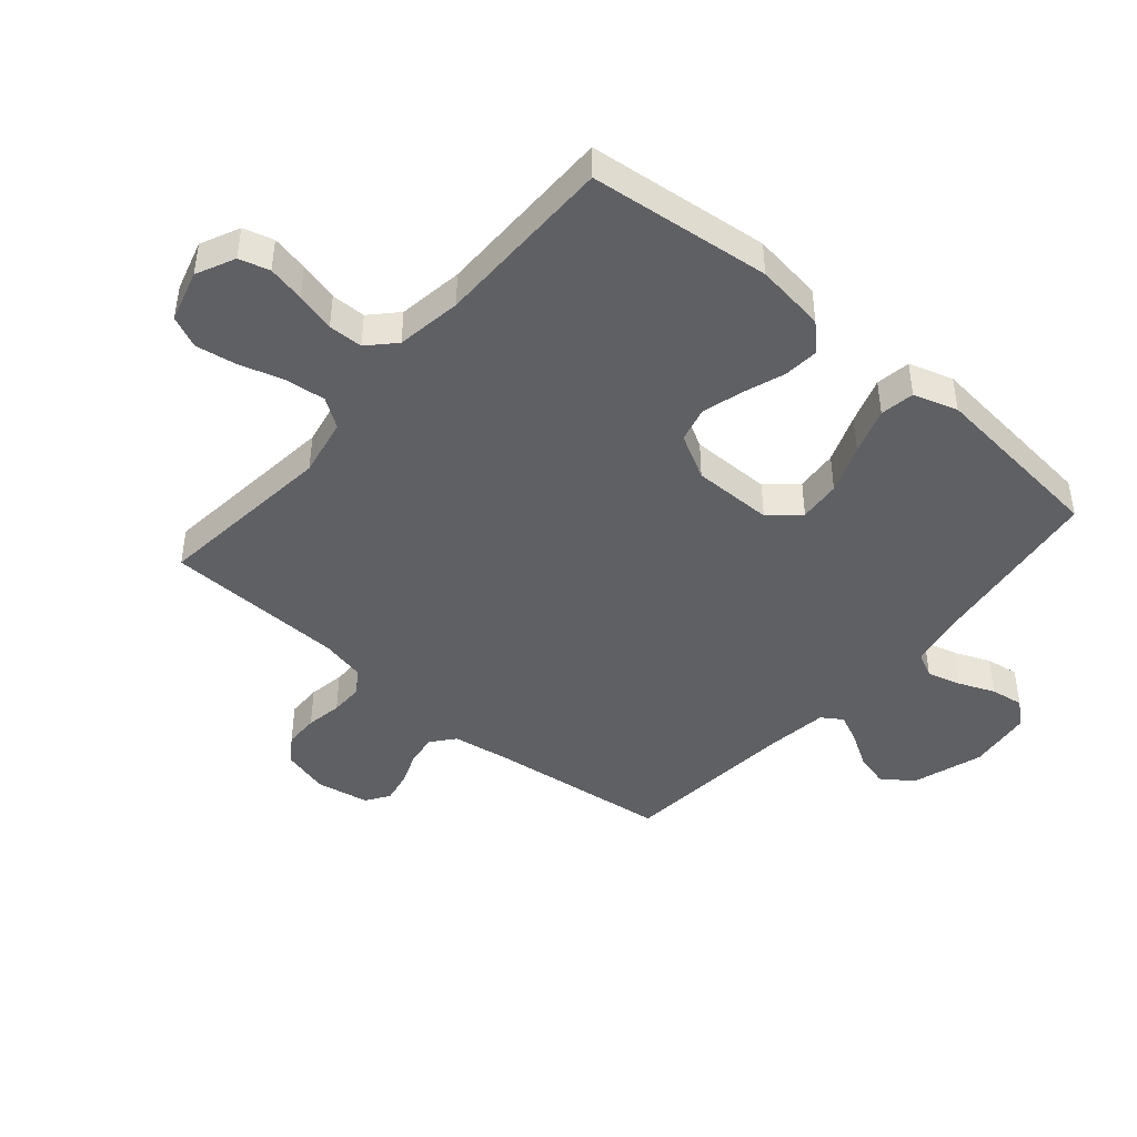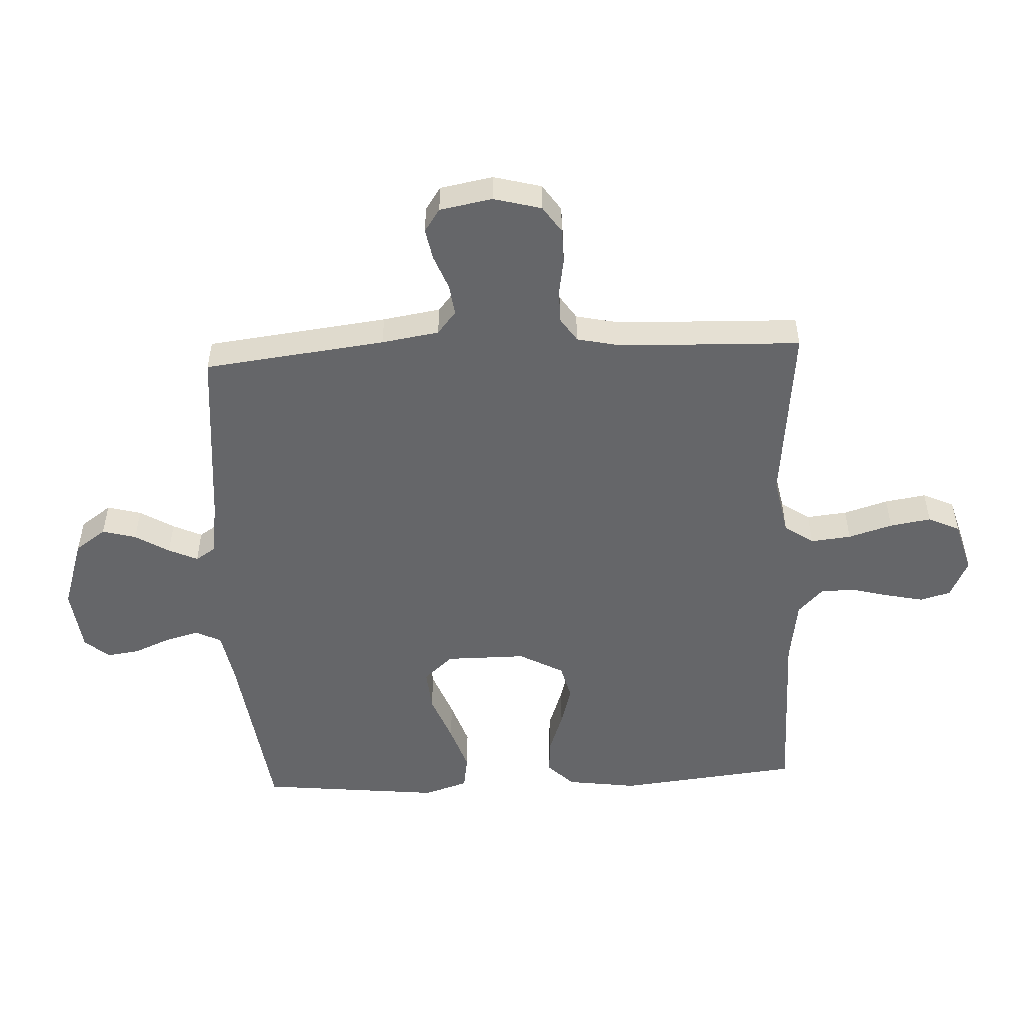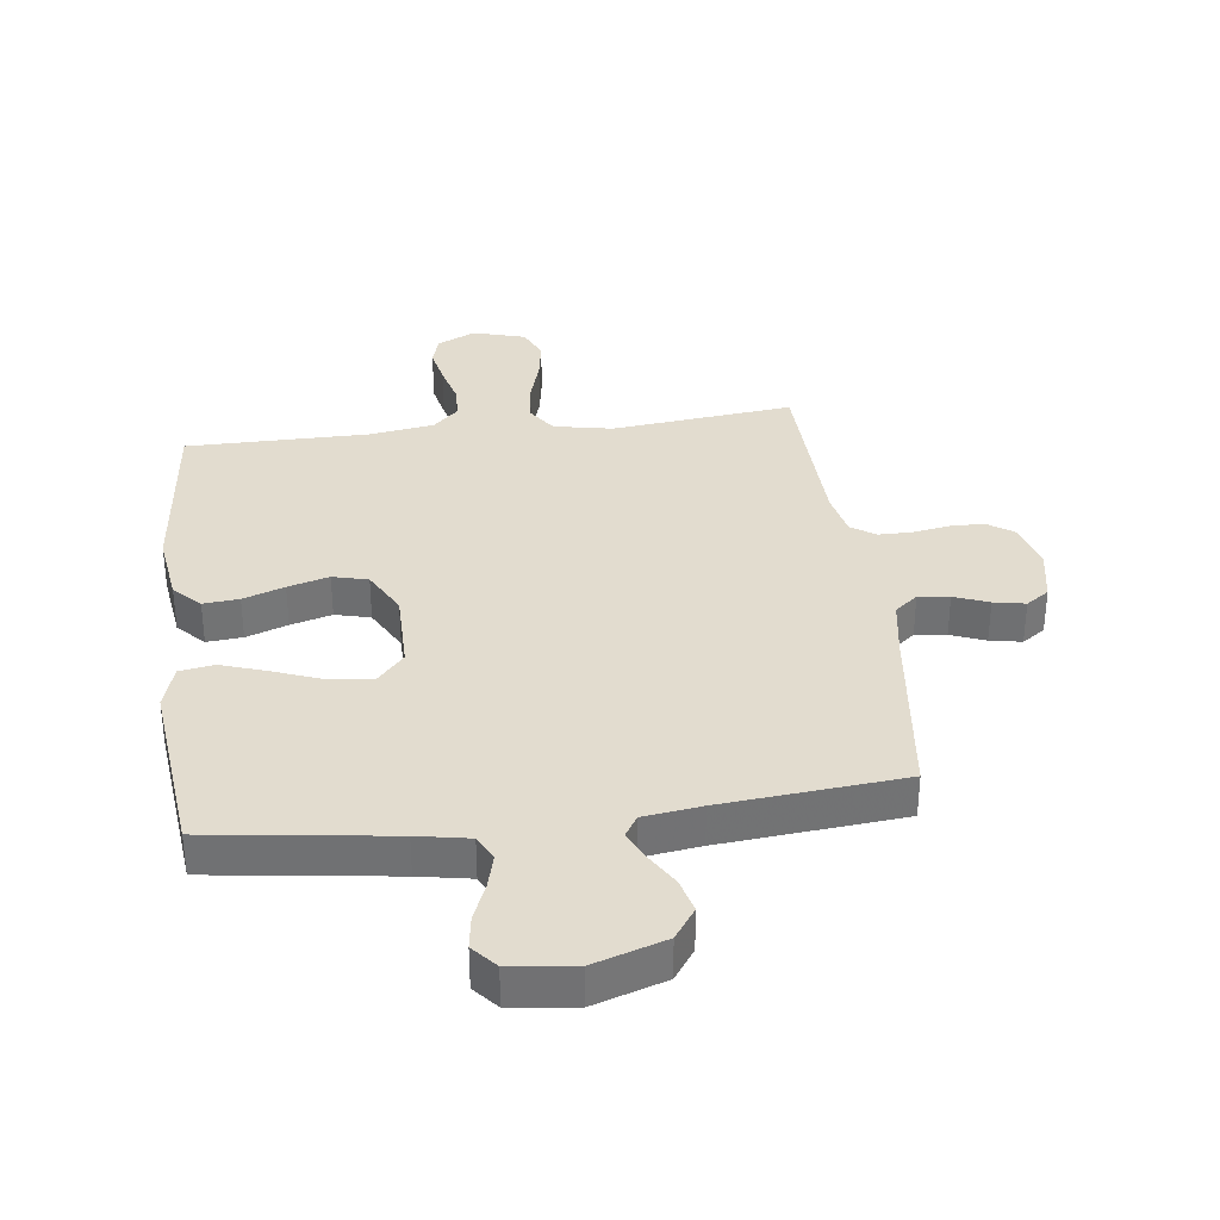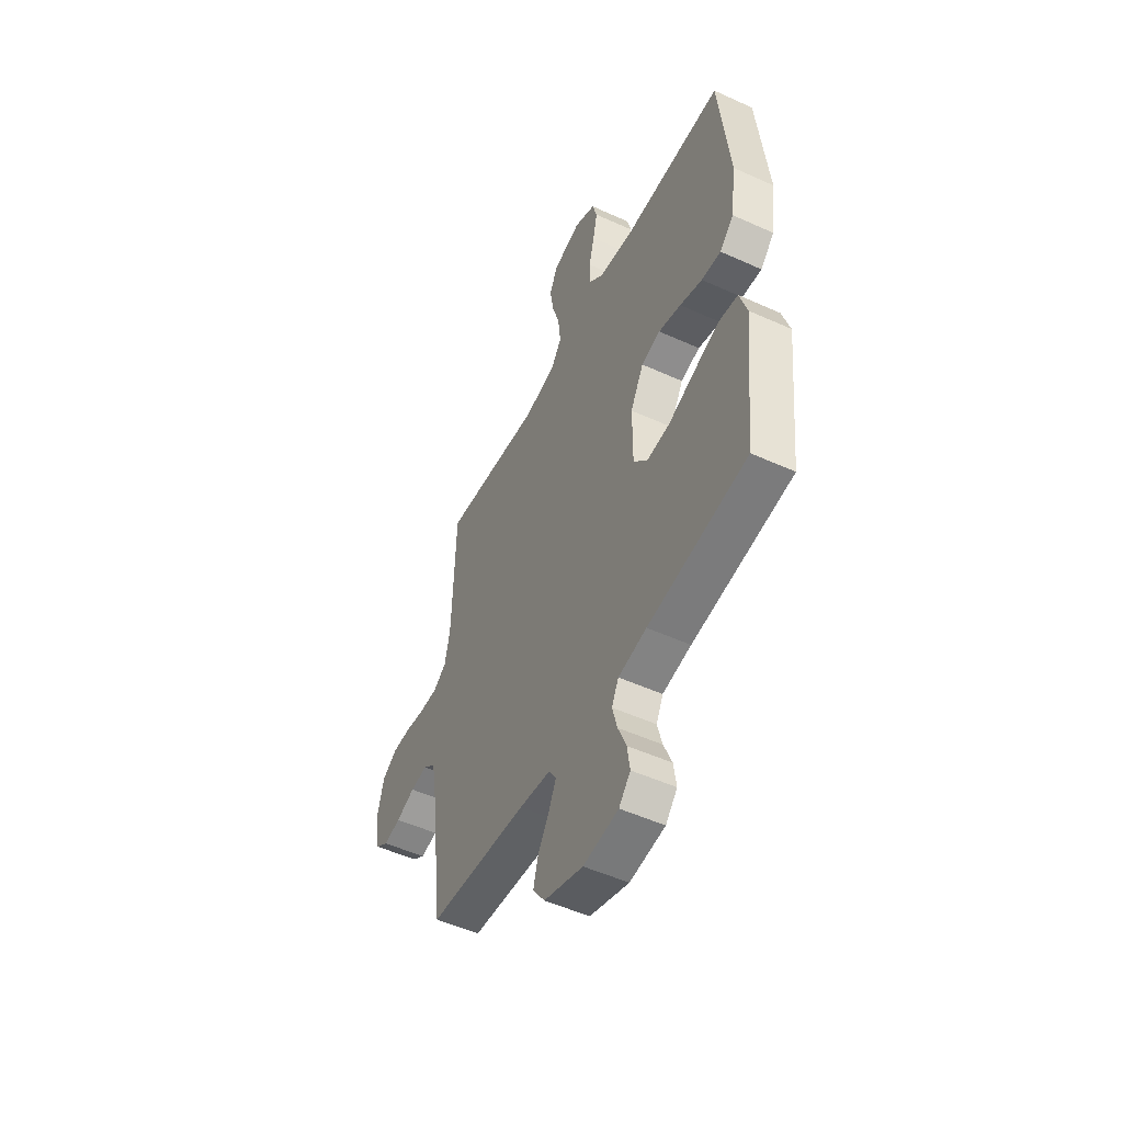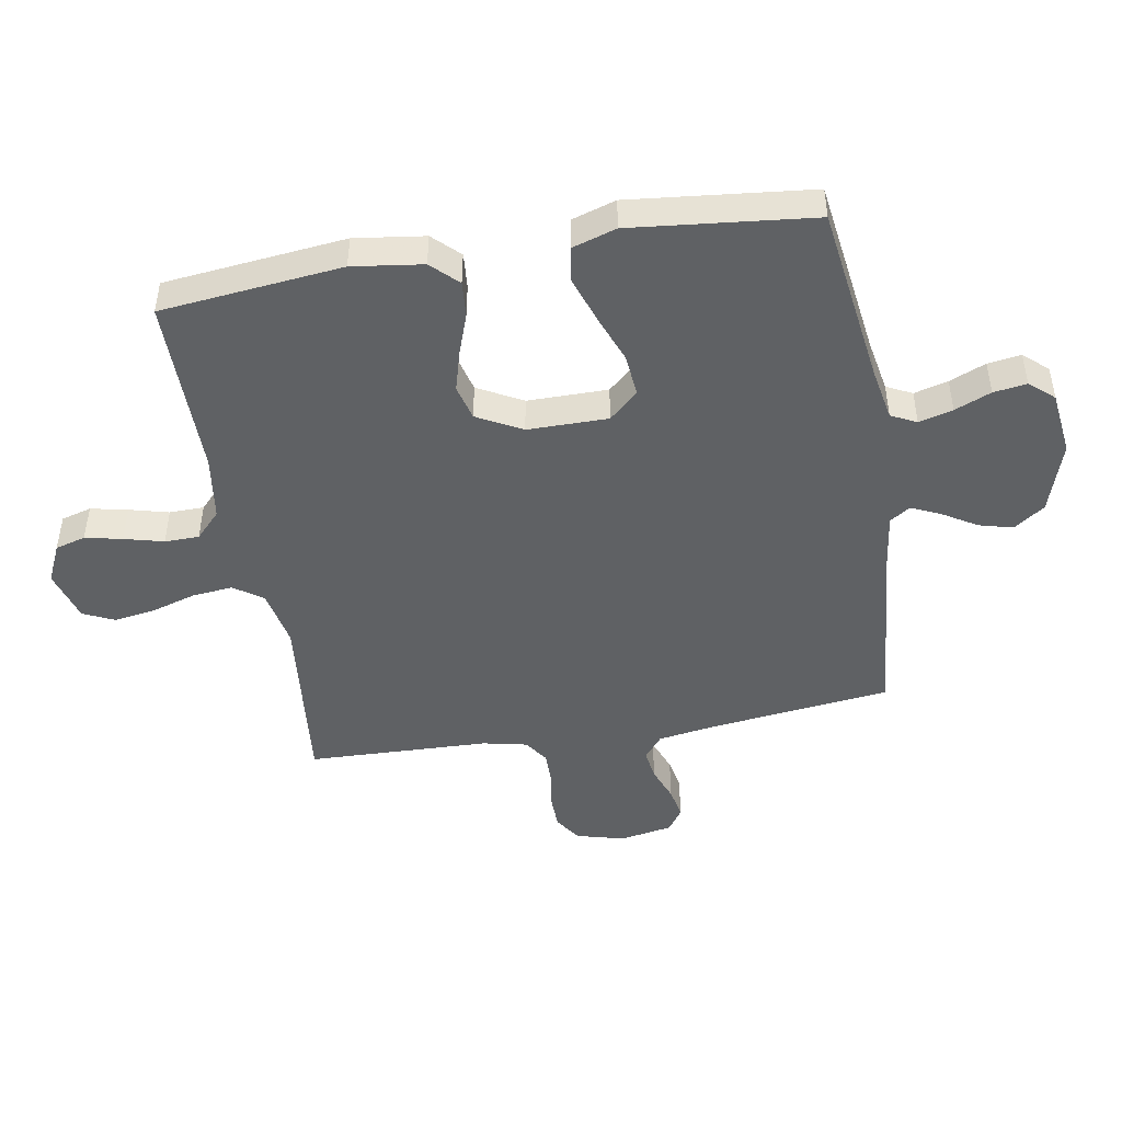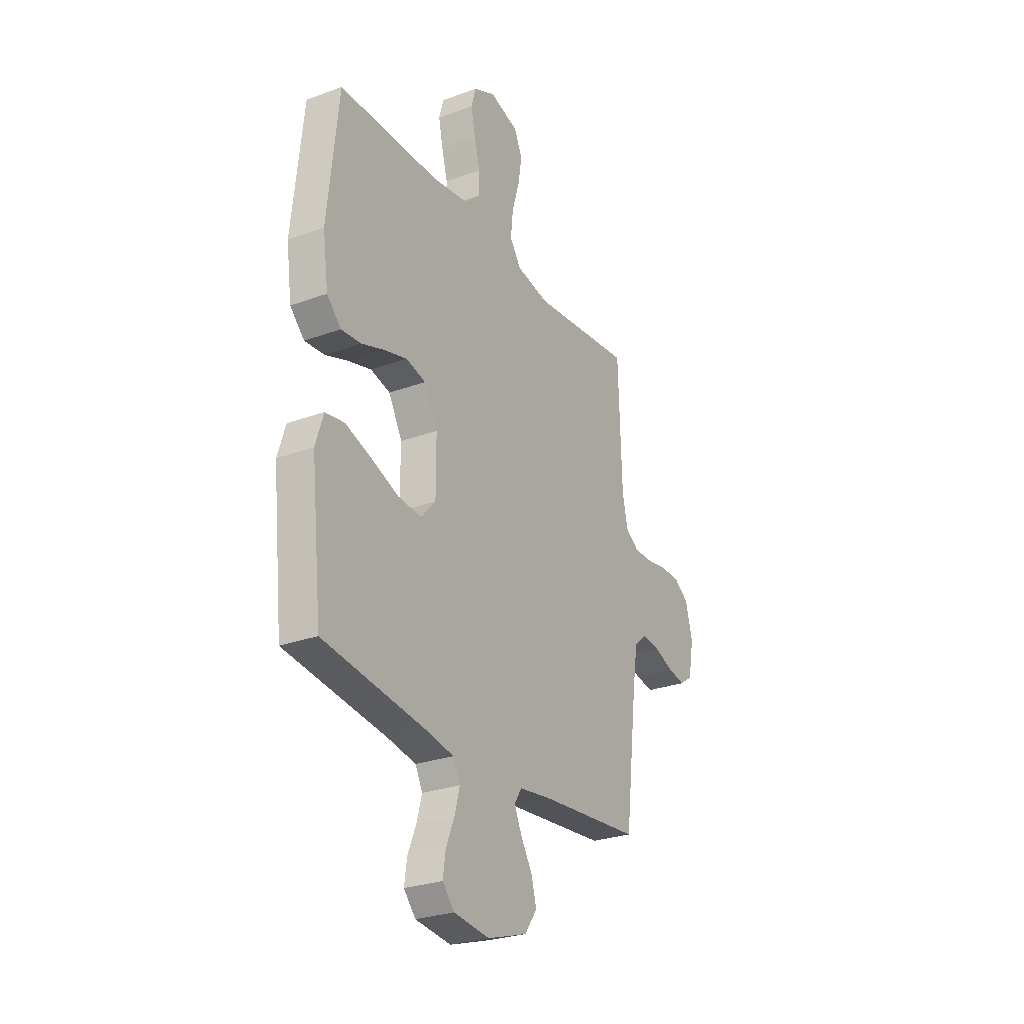
<metadata>
{"format":"obj","ext":"obj","renderer":"f3d","projection":"perspective","resolution":1024,"background":"white","views":[{"elev":-44.3,"azim":49.4,"up":"+Y"},{"elev":-51.8,"azim":-87.2,"up":"+Y"},{"elev":34.7,"azim":172.8,"up":"+Y"},{"elev":-51.2,"azim":63.7,"up":"+Z"},{"elev":-46.7,"azim":99.8,"up":"+Y"},{"elev":-27.3,"azim":119.6,"up":"+Z"}]}
</metadata>
<code>
v -0.5 0.07 -0.5
v -0.536 0.07 -0.2
v -0.551 0.07 -0.105
v -0.589 0.07 -0.074
v -0.64 0.07 -0.081
v -0.697 0.07 -0.103
v -0.749 0.07 -0.113
v -0.787 0.07 -0.087
v -0.803 0.07 0
v -0.782 0.07 0.079
v -0.738 0.07 0.109
v -0.681 0.07 0.11
v -0.621 0.07 0.1
v -0.566 0.07 0.1
v -0.526 0.07 0.127
v -0.51 0.07 0.2
v -0.5 0.07 0.5
v -0.2 0.07 0.468
v -0.103 0.07 0.487
v -0.07 0.07 0.535
v -0.077 0.07 0.602
v -0.099 0.07 0.675
v -0.11 0.07 0.743
v -0.086 0.07 0.795
v 0 0.07 0.82
v 0.064 0.07 0.79
v 0.078 0.07 0.74
v 0.065 0.07 0.679
v 0.048 0.07 0.614
v 0.049 0.07 0.557
v 0.092 0.07 0.516
v 0.2 0.07 0.5
v 0.5 0.07 0.5
v 0.532 0.07 0.2
v 0.516 0.07 0.084
v 0.474 0.07 0.041
v 0.415 0.07 0.046
v 0.347 0.07 0.07
v 0.279 0.07 0.089
v 0.221 0.07 0.074
v 0.181 0.07 0
v 0.181 0.07 -0.133
v 0.224 0.07 -0.181
v 0.294 0.07 -0.175
v 0.375 0.07 -0.144
v 0.452 0.07 -0.118
v 0.509 0.07 -0.127
v 0.532 0.07 -0.2
v 0.5 0.07 -0.5
v 0.2 0.07 -0.541
v 0.114 0.07 -0.557
v 0.093 0.07 -0.599
v 0.108 0.07 -0.655
v 0.133 0.07 -0.715
v 0.141 0.07 -0.77
v 0.106 0.07 -0.81
v 0 0.07 -0.823
v -0.118 0.07 -0.785
v -0.154 0.07 -0.734
v -0.139 0.07 -0.678
v -0.105 0.07 -0.622
v -0.083 0.07 -0.574
v -0.105 0.07 -0.54
v -0.2 0.07 -0.527
v -0.5 0 -0.5
v -0.536 0 -0.2
v -0.551 0 -0.105
v -0.589 0 -0.074
v -0.64 0 -0.081
v -0.697 0 -0.103
v -0.749 0 -0.113
v -0.787 0 -0.087
v -0.803 0 0
v -0.782 0 0.079
v -0.738 0 0.109
v -0.681 0 0.11
v -0.621 0 0.1
v -0.566 0 0.1
v -0.526 0 0.127
v -0.51 0 0.2
v -0.5 0 0.5
v -0.2 0 0.468
v -0.103 0 0.487
v -0.07 0 0.535
v -0.077 0 0.602
v -0.099 0 0.675
v -0.11 0 0.743
v -0.086 0 0.795
v 0 0 0.82
v 0.064 0 0.79
v 0.078 0 0.74
v 0.065 0 0.679
v 0.048 0 0.614
v 0.049 0 0.557
v 0.092 0 0.516
v 0.2 0 0.5
v 0.5 0 0.5
v 0.532 0 0.2
v 0.516 0 0.084
v 0.474 0 0.041
v 0.415 0 0.046
v 0.347 0 0.07
v 0.279 0 0.089
v 0.221 0 0.074
v 0.181 0 0
v 0.181 0 -0.133
v 0.224 0 -0.181
v 0.294 0 -0.175
v 0.375 0 -0.144
v 0.452 0 -0.118
v 0.509 0 -0.127
v 0.532 0 -0.2
v 0.5 0 -0.5
v 0.2 0 -0.541
v 0.114 0 -0.557
v 0.093 0 -0.599
v 0.108 0 -0.655
v 0.133 0 -0.715
v 0.141 0 -0.77
v 0.106 0 -0.81
v 0 0 -0.823
v -0.118 0 -0.785
v -0.154 0 -0.734
v -0.139 0 -0.678
v -0.105 0 -0.622
v -0.083 0 -0.574
v -0.105 0 -0.54
v -0.2 0 -0.527
f 58 59 60 61
f 58 61 62
f 57 58 62
f 56 57 62
f 53 54 55 56
f 52 53 56 62
f 51 52 62 63
f 47 48 49 50
f 44 45 46 47
f 44 47 50 51
f 35 36 37 38
f 35 38 39
f 32 33 34 35
f 31 32 35 39
f 30 31 39 40
f 26 27 28 29
f 24 25 26 29
f 24 29 30
f 21 22 23 24
f 20 21 24 30
f 19 20 30 40
f 16 17 18
f 15 16 18 19
f 10 11 12 13
f 10 13 14
f 9 10 14
f 8 9 14
f 5 6 7 8
f 4 5 8 14
f 3 4 14 15
f 64 1 2
f 43 44 51 63
f 42 43 63 64
f 41 42 64 2
f 15 19 40 41
f 2 3 15 41
f 125 124 123 122
f 126 125 122
f 126 122 121
f 126 121 120
f 120 119 118 117
f 126 120 117 116
f 127 126 116 115
f 114 113 112 111
f 111 110 109 108
f 115 114 111 108
f 102 101 100 99
f 103 102 99
f 99 98 97 96
f 103 99 96 95
f 104 103 95 94
f 93 92 91 90
f 93 90 89 88
f 94 93 88
f 88 87 86 85
f 94 88 85 84
f 104 94 84 83
f 82 81 80
f 83 82 80 79
f 77 76 75 74
f 78 77 74
f 78 74 73
f 78 73 72
f 72 71 70 69
f 78 72 69 68
f 79 78 68 67
f 66 65 128
f 127 115 108 107
f 128 127 107 106
f 66 128 106 105
f 105 104 83 79
f 105 79 67 66
f 1 65 66 2
f 2 66 67 3
f 3 67 68 4
f 4 68 69 5
f 5 69 70 6
f 6 70 71 7
f 7 71 72 8
f 8 72 73 9
f 9 73 74 10
f 10 74 75 11
f 11 75 76 12
f 12 76 77 13
f 13 77 78 14
f 14 78 79 15
f 15 79 80 16
f 16 80 81 17
f 17 81 82 18
f 18 82 83 19
f 19 83 84 20
f 20 84 85 21
f 21 85 86 22
f 22 86 87 23
f 23 87 88 24
f 24 88 89 25
f 25 89 90 26
f 26 90 91 27
f 27 91 92 28
f 28 92 93 29
f 29 93 94 30
f 30 94 95 31
f 31 95 96 32
f 32 96 97 33
f 33 97 98 34
f 34 98 99 35
f 35 99 100 36
f 36 100 101 37
f 37 101 102 38
f 38 102 103 39
f 39 103 104 40
f 40 104 105 41
f 41 105 106 42
f 42 106 107 43
f 43 107 108 44
f 44 108 109 45
f 45 109 110 46
f 46 110 111 47
f 47 111 112 48
f 48 112 113 49
f 49 113 114 50
f 50 114 115 51
f 51 115 116 52
f 52 116 117 53
f 53 117 118 54
f 54 118 119 55
f 55 119 120 56
f 56 120 121 57
f 57 121 122 58
f 58 122 123 59
f 59 123 124 60
f 60 124 125 61
f 61 125 126 62
f 62 126 127 63
f 63 127 128 64
f 64 128 65 1

</code>
